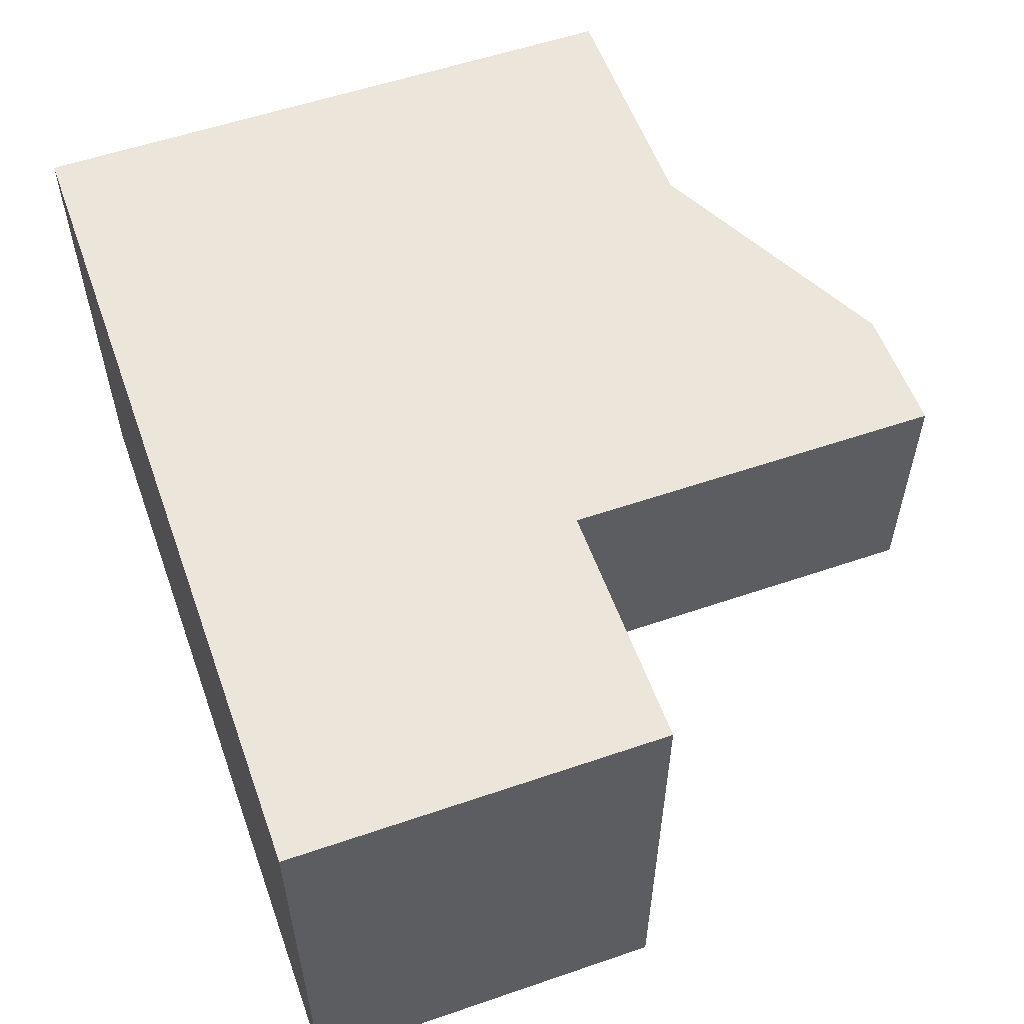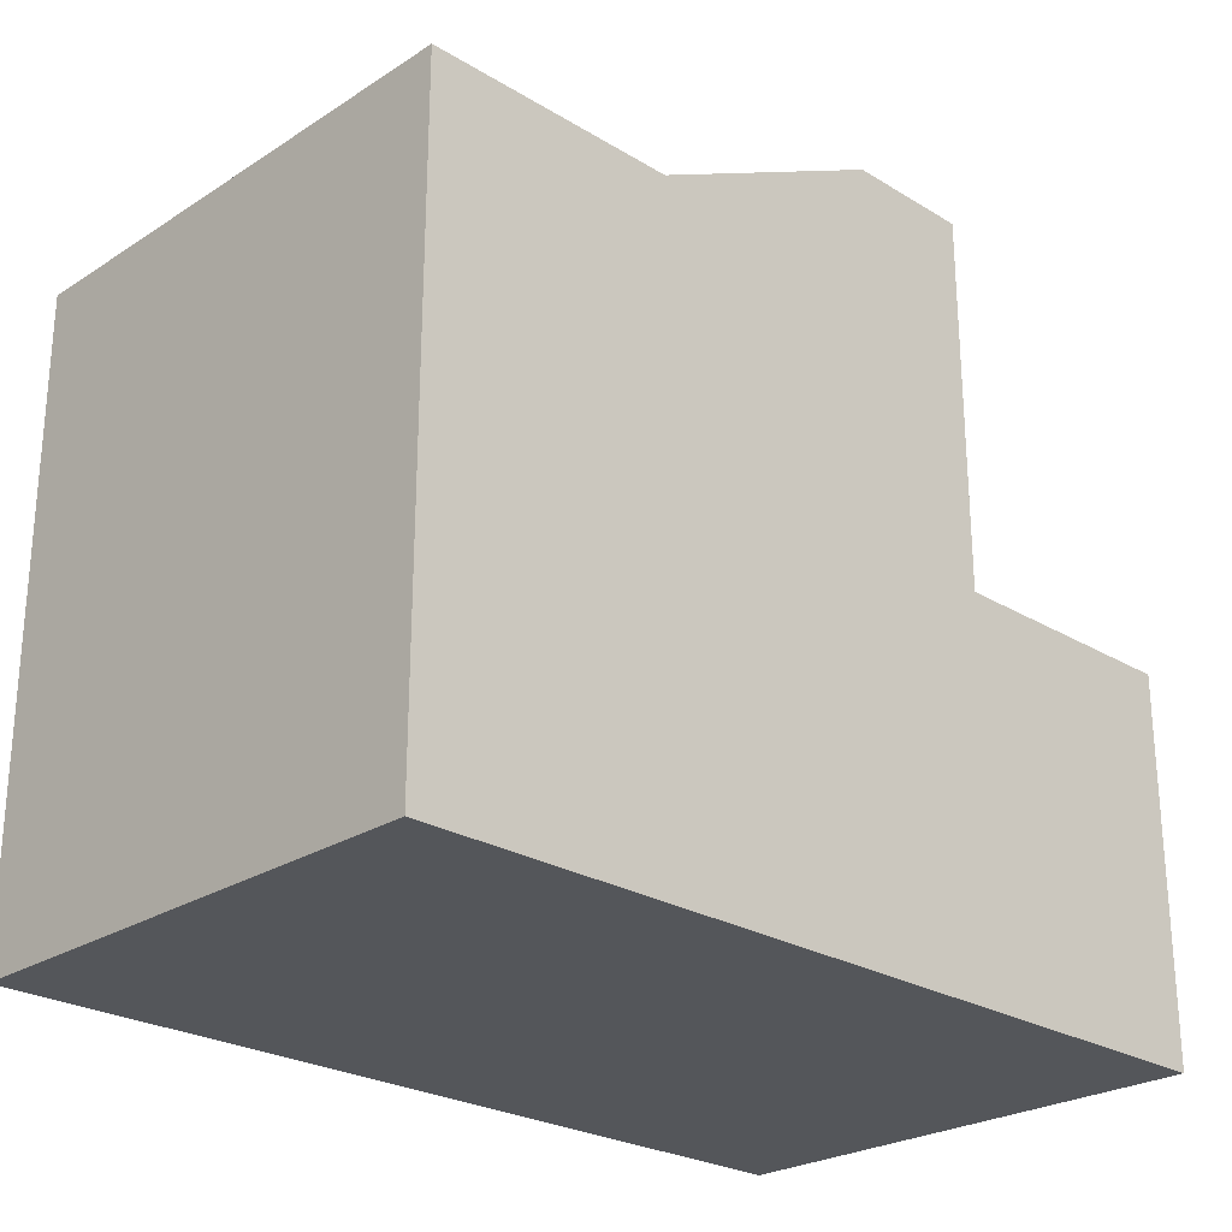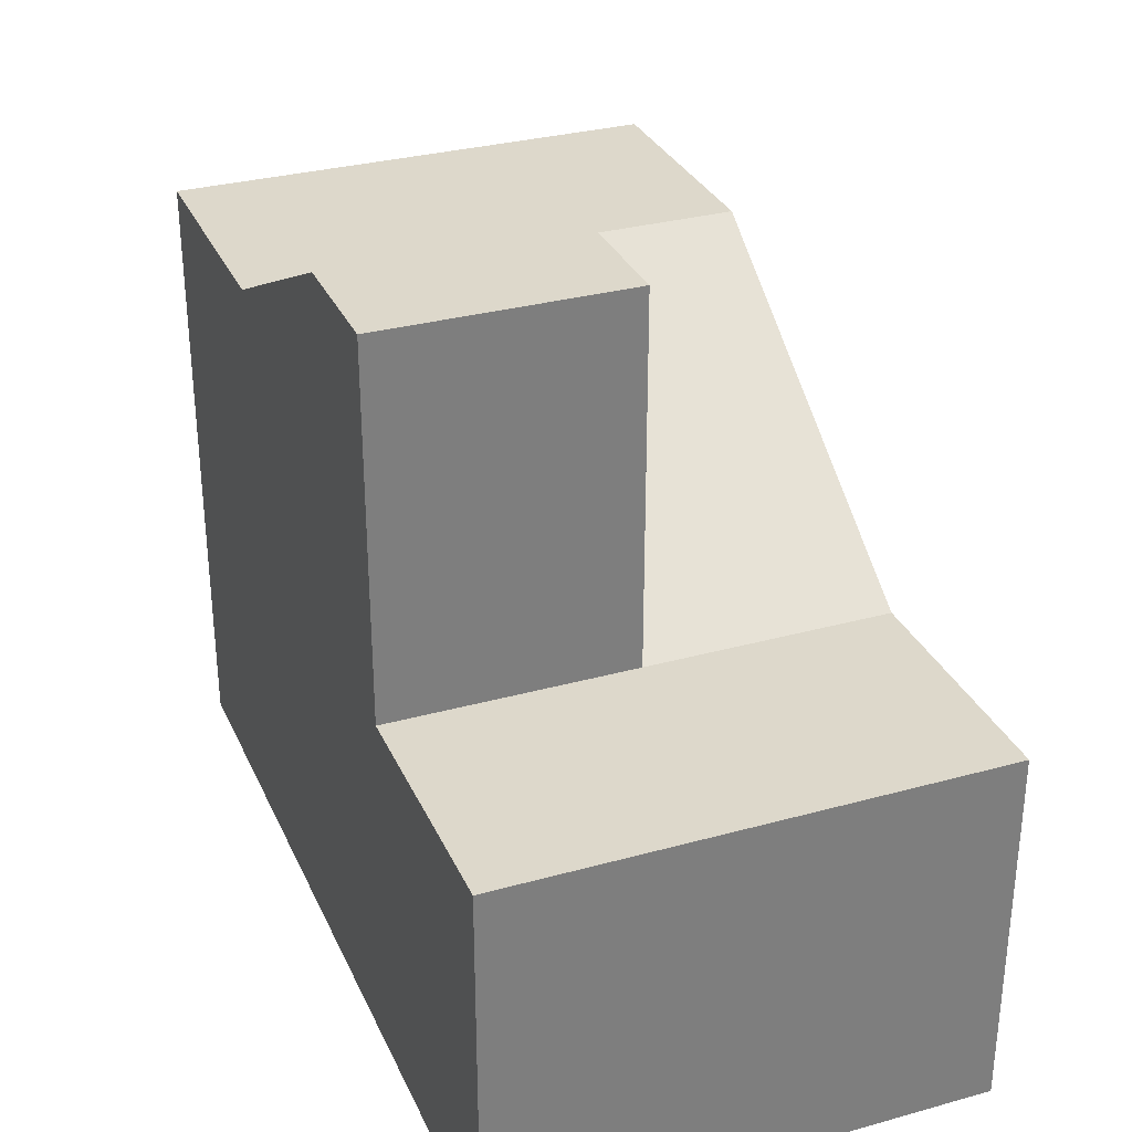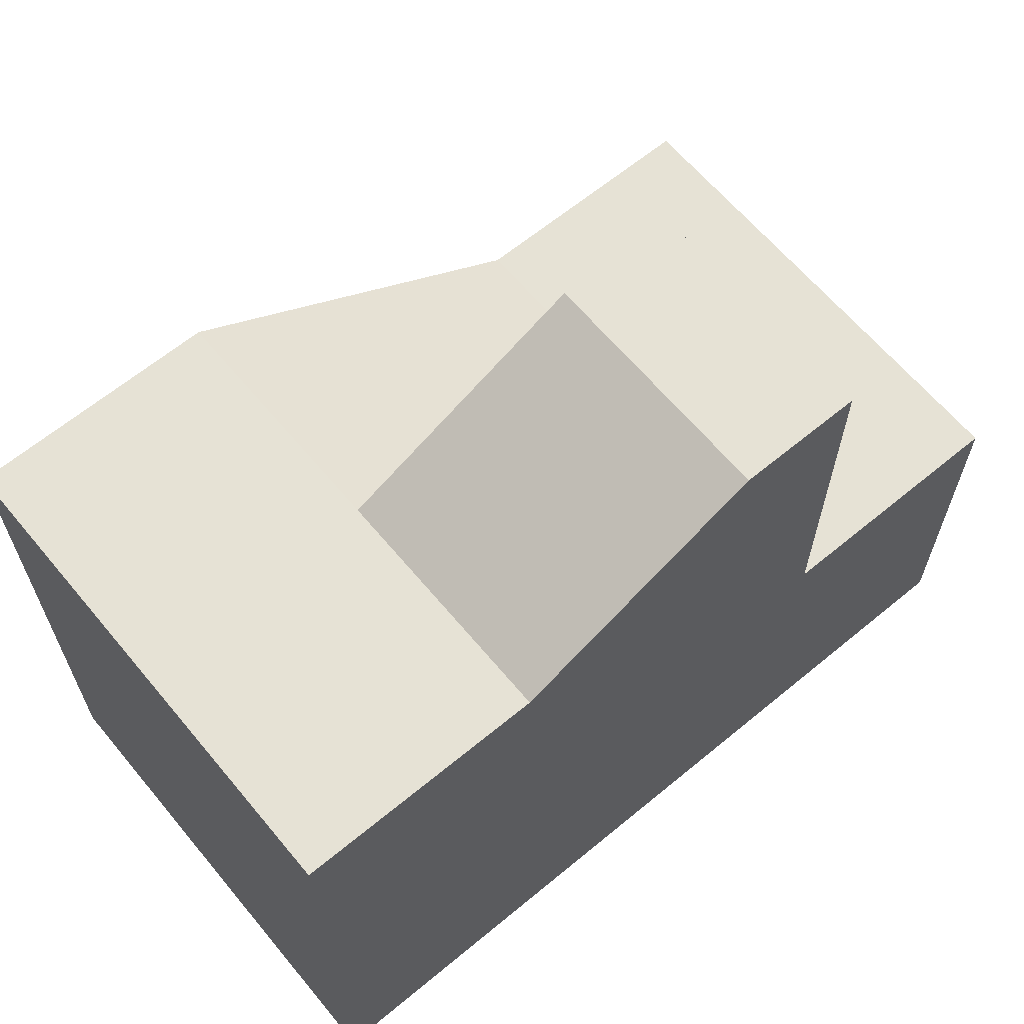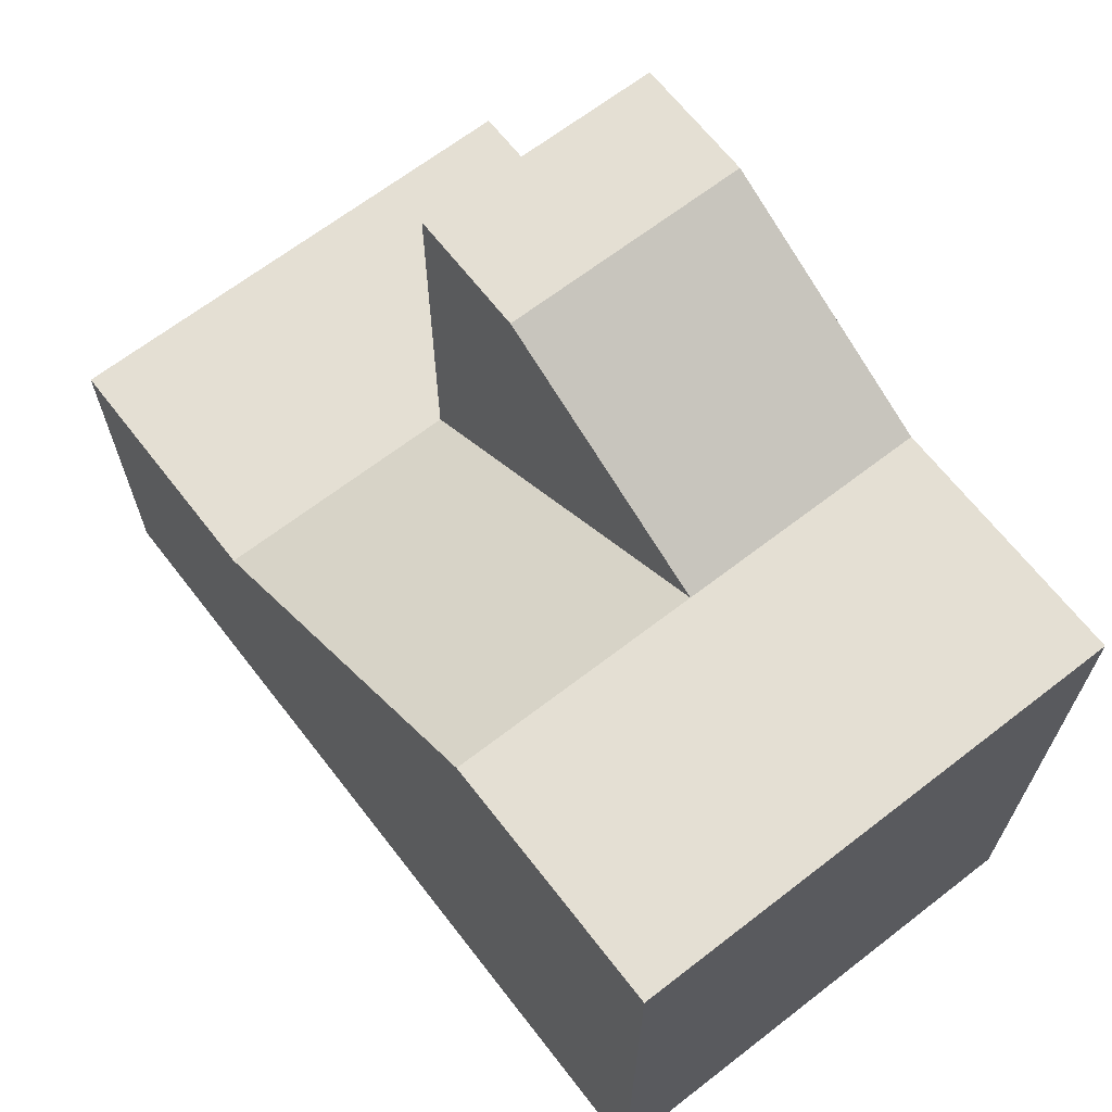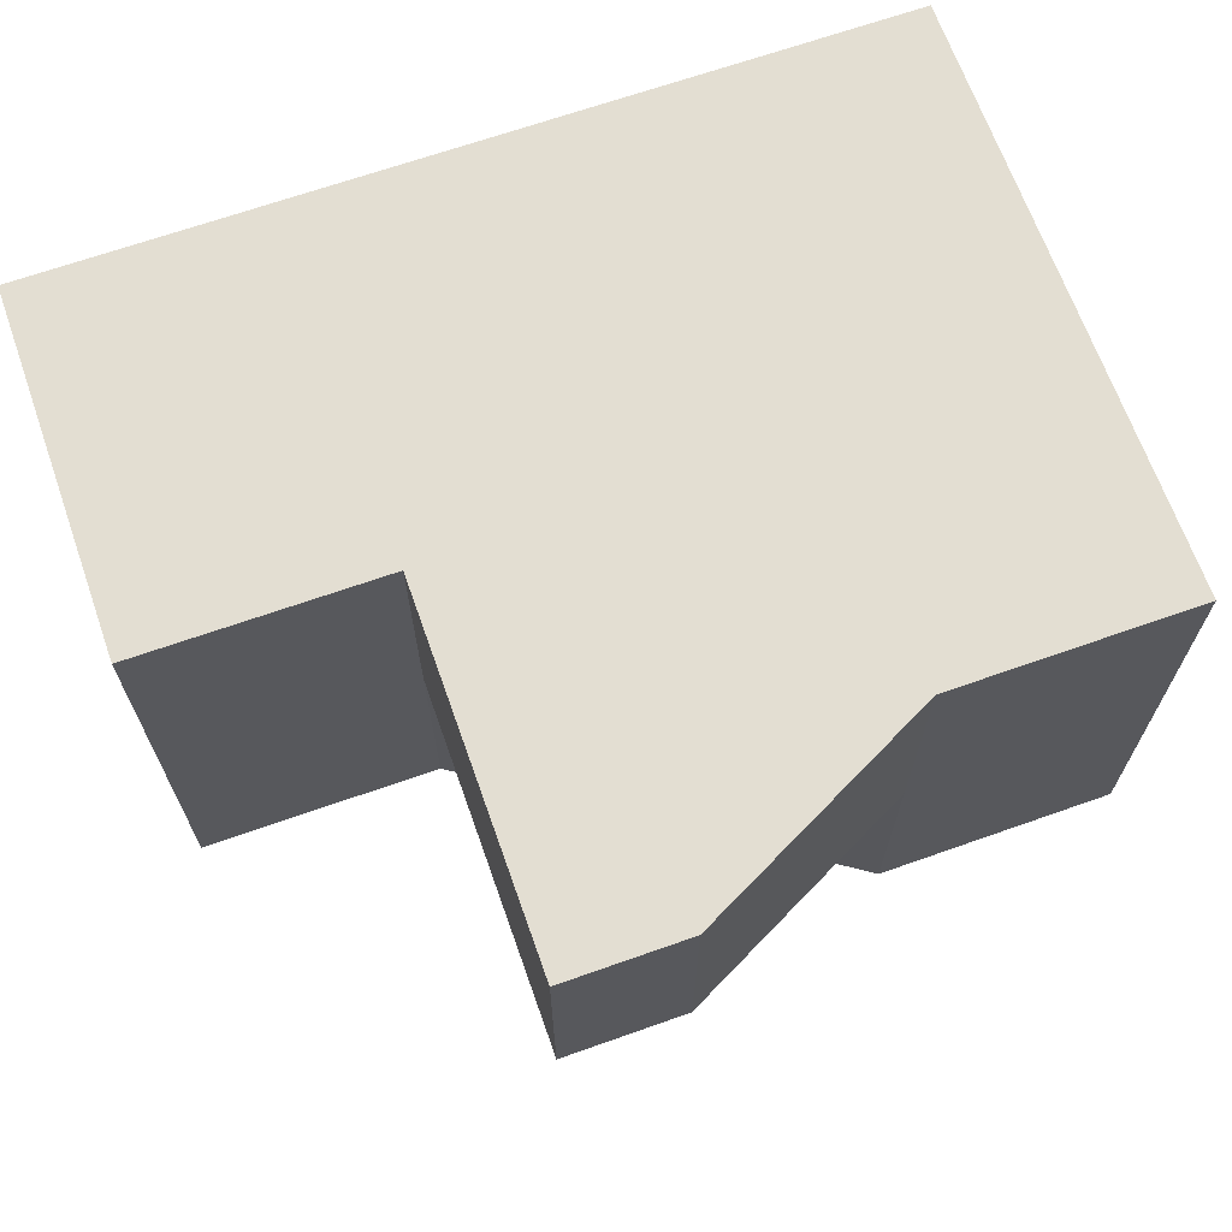
<metadata>
{"format":"obj","ext":"obj","renderer":"f3d","projection":"perspective","resolution":1024,"background":"white","views":[{"elev":56.3,"azim":70.3,"up":"+Z"},{"elev":-25.3,"azim":-44.2,"up":"+Y"},{"elev":31.3,"azim":68.6,"up":"+Y"},{"elev":64.0,"azim":-39.8,"up":"+Y"},{"elev":66.4,"azim":-127.8,"up":"+Y"},{"elev":67.5,"azim":160.5,"up":"+Z"}]}
</metadata>
<code>
v -2 -2 6
v 2 -2 6
v 2 4 6
v -2 4 6
v 2 4 -2
v -2 -2 -2
v -2 4 -2
v 2 -2 -2
v 2 -2 6
v 2 -2 2
v 2 4 2
v 2 4 6
v 2 -2 -2
v 2 4 -2
v -12 4 -2
v -12 -2 2
v -12 4 2
v -12 -2 -2
v -12 -2 6
v -12 4 6
v 2 4 -2
v -2 4 -2
v -2 4 2
v 2 4 2
v -2 4 6
v 2 4 6
v -2 -2 2
v 2 -2 -2
v 2 -2 2
v -2 -2 -2
v -2 -2 6
v 2 -2 6
v -12 -2 6
v -5 -2 6
v -5 4 6
v -12 4 6
v -5 4 -2
v -12 -2 -2
v -12 4 -2
v -5 -2 -2
v -2 4 -2
v -8 8 -2
v -8 8 2
v -2 4 2
v -8 8 -2
v -12 8 -2
v -12 8 2
v -8 8 2
v -8 8 2
v -12 8 2
v -12 8 6
v -8 8 6
v -12 -2 2
v -5 -2 -2
v -5 -2 2
v -12 -2 -2
v -12 -2 6
v -5 -2 6
v -8 8 -2
v -12 8 -2
v -3.5 -2 6
v -3.5 4 6
v -3.5 4 -2
v -3.5 -2 -2
v -2 10 2
v -4 10 2
v -4 10 6
v -2 10 6
v -4 10 2
v -8 8 2
v -8 8 6
v -4 10 6
v -3.5 -2 2
v -3.5 -2 -2
v -3.5 -2 6
v -12 7 2
v -12 7 6
v -12 8 2
v -12 8 6
v -2 4 6
v -2 4 2
v -2 8 2
v -2 8 6
v -2 10 2
v -2 10 6
v -12 8 -2
v -6.5 7 2
v -5 4 2
v -12 4 2
v -12 7 2
v -8 8 2
v -12 8 2
v -12 7 6
v -6.5 7 6
v -12 8 6
v -8 8 6
v -12 8 2
v -12 7 2
v -8 8 2
v -6.5 7 2
v -12 4 2
v -5 4 2
v -3.75 8 2
v -3.5 4 2
v -4 10 2
v -2 8 2
v -2 4 2
v -2 10 2
v -3.75 8 6
v -4 10 6
v -2 8 6
v -2 10 6
v -6.5 7 2
v -3.5 4 2
v -6.5 7 2
v -2 4 2
v -8 8 2
v -6.5 7 2
v -2 4 2
g submesh0
f 1 2 3
f 4 1 3
f 5 6 7
f 5 8 6
f 9 10 11
f 12 9 11
f 10 13 14
f 11 10 14
f 15 16 17
f 15 18 16
f 17 19 20
f 17 16 19
f 21 22 23
f 24 21 23
f 24 23 25
f 26 24 25
f 27 28 29
f 27 30 28
f 31 29 32
f 31 27 29
f 33 34 35
f 36 33 35
f 37 38 39
f 37 40 38
f 41 42 43
f 44 41 43
f 45 46 47
f 48 45 47
f 49 50 51
f 52 49 51
f 53 54 55
f 53 56 54
f 57 55 58
f 57 53 55
f 59 37 60
f 37 39 60
f 34 61 62
f 35 34 62
f 61 1 4
f 62 61 4
f 63 40 37
f 63 64 40
f 7 64 63
f 7 6 64
f 65 66 67
f 68 65 67
f 69 70 71
f 72 69 71
f 73 30 27
f 73 74 30
f 55 74 73
f 55 54 74
f 75 27 31
f 75 73 27
f 58 73 75
f 58 55 73
f 7 63 59
f 63 37 59
f 76 20 77
f 76 17 20
f 78 77 79
f 78 76 77
f 80 81 82
f 83 80 82
f 83 82 84
f 85 83 84
f 86 76 78
f 86 15 76
f 15 17 76
f 87 88 89
f 87 89 90
f 91 87 90
f 91 90 92
f 93 36 94
f 36 35 94
f 95 93 96
f 93 94 96
f 97 98 99
f 98 100 99
f 98 101 100
f 101 102 100
f 103 104 88
f 103 88 87
f 91 105 103
f 91 103 87
f 106 104 103
f 106 107 104
f 108 103 105
f 108 106 103
f 94 109 96
f 109 110 96
f 94 35 109
f 35 62 109
f 62 4 111
f 109 62 111
f 109 111 112
f 110 109 112
f 113 102 114
f 115 114 116
f 117 118 119

</code>
